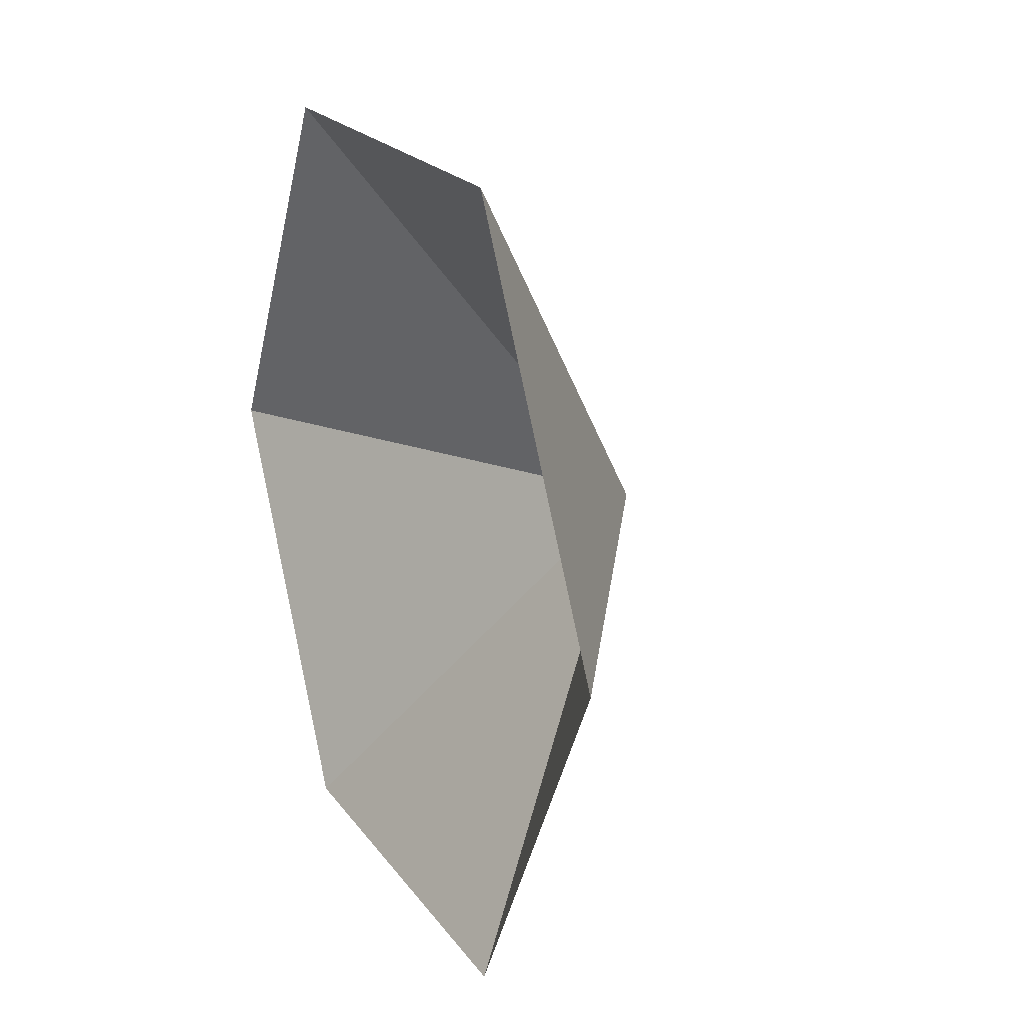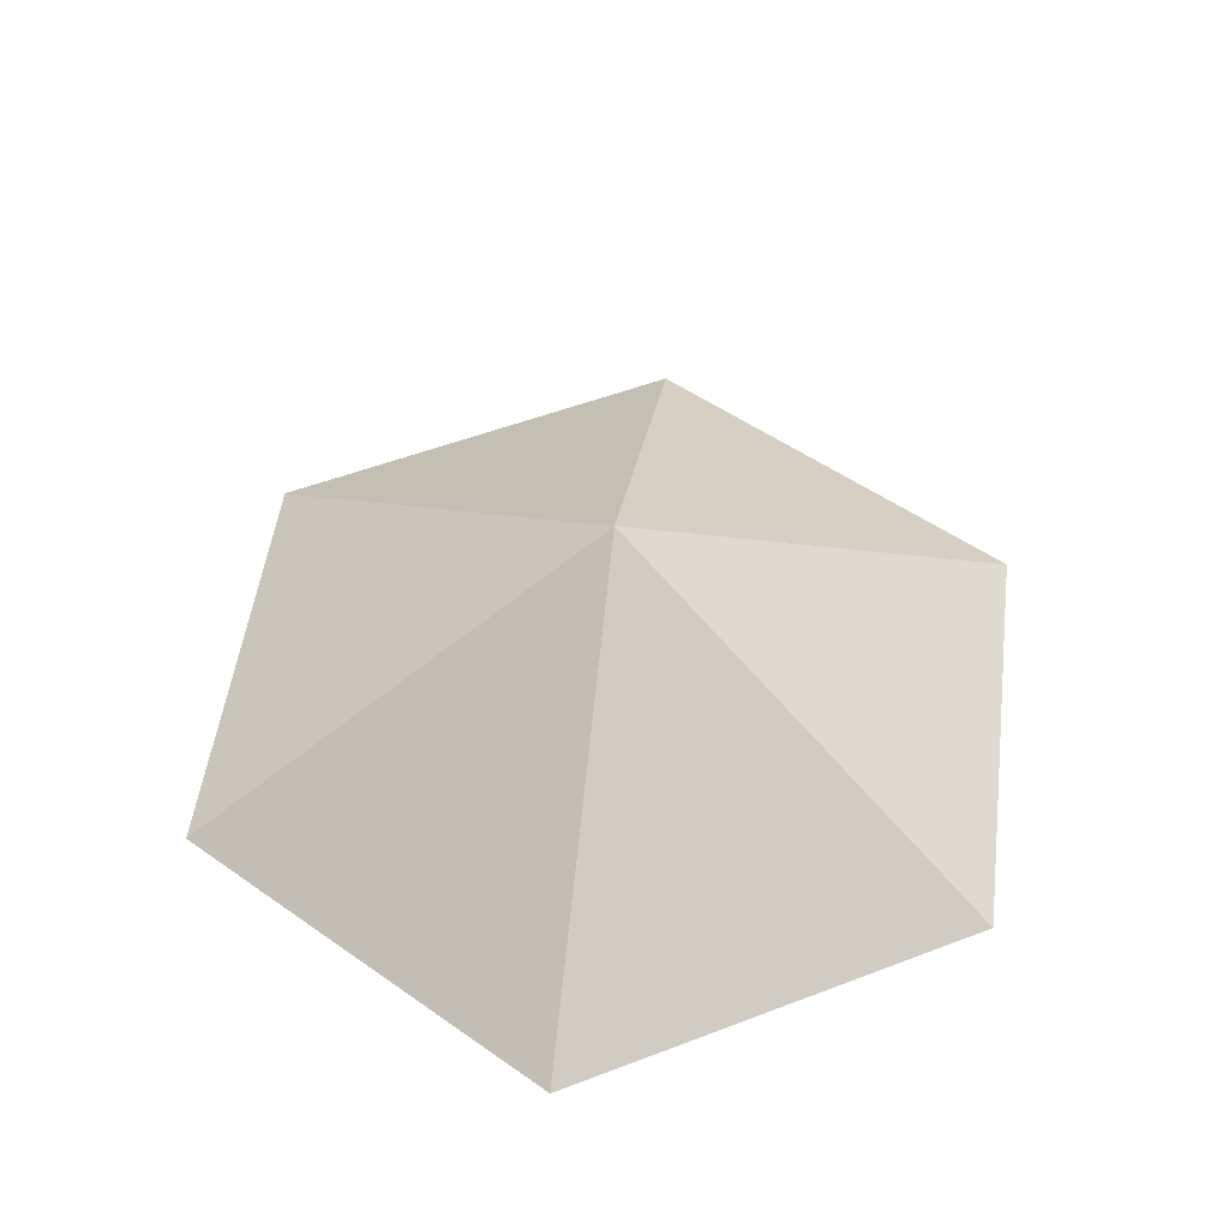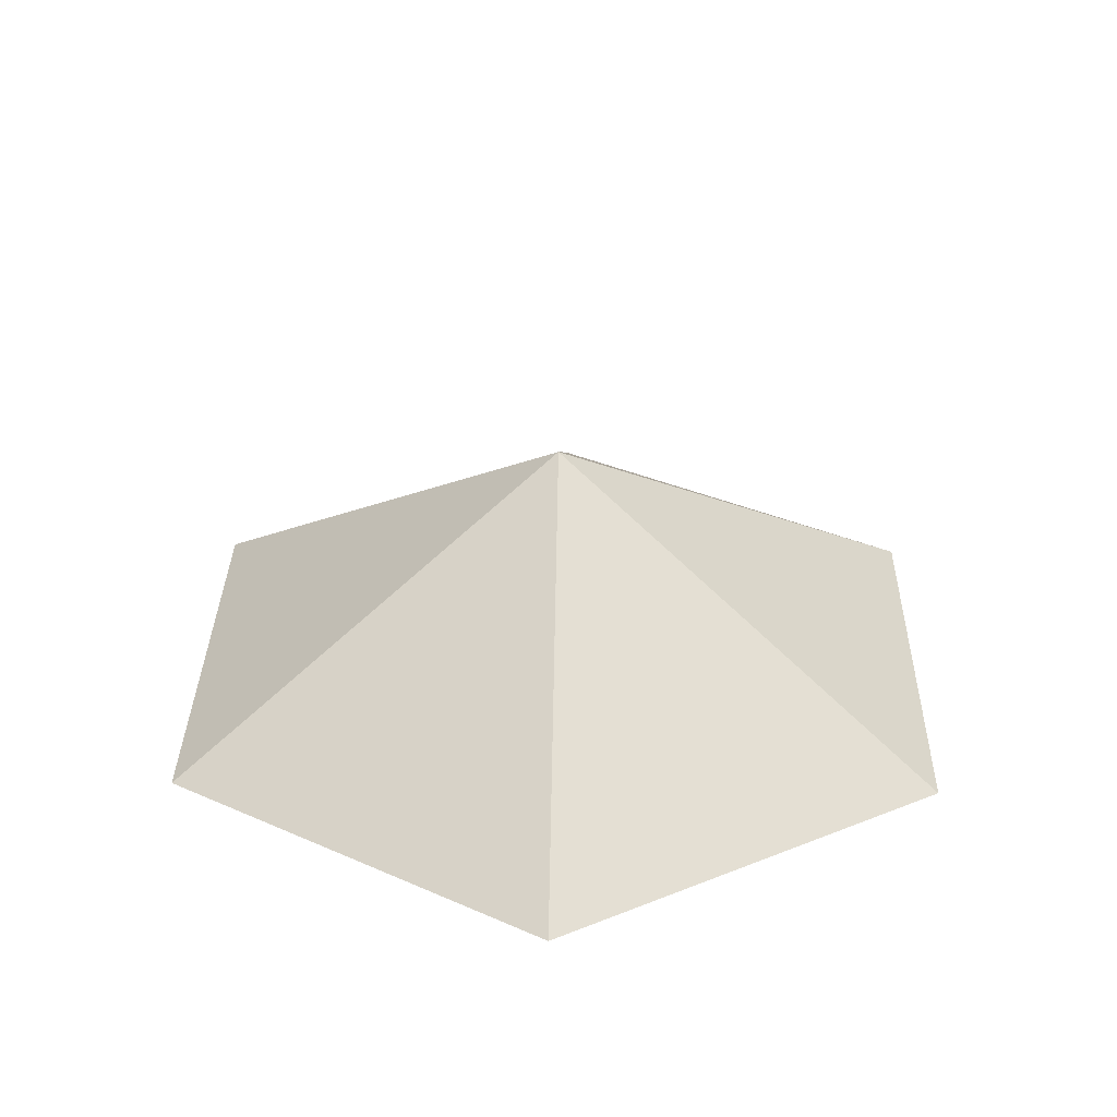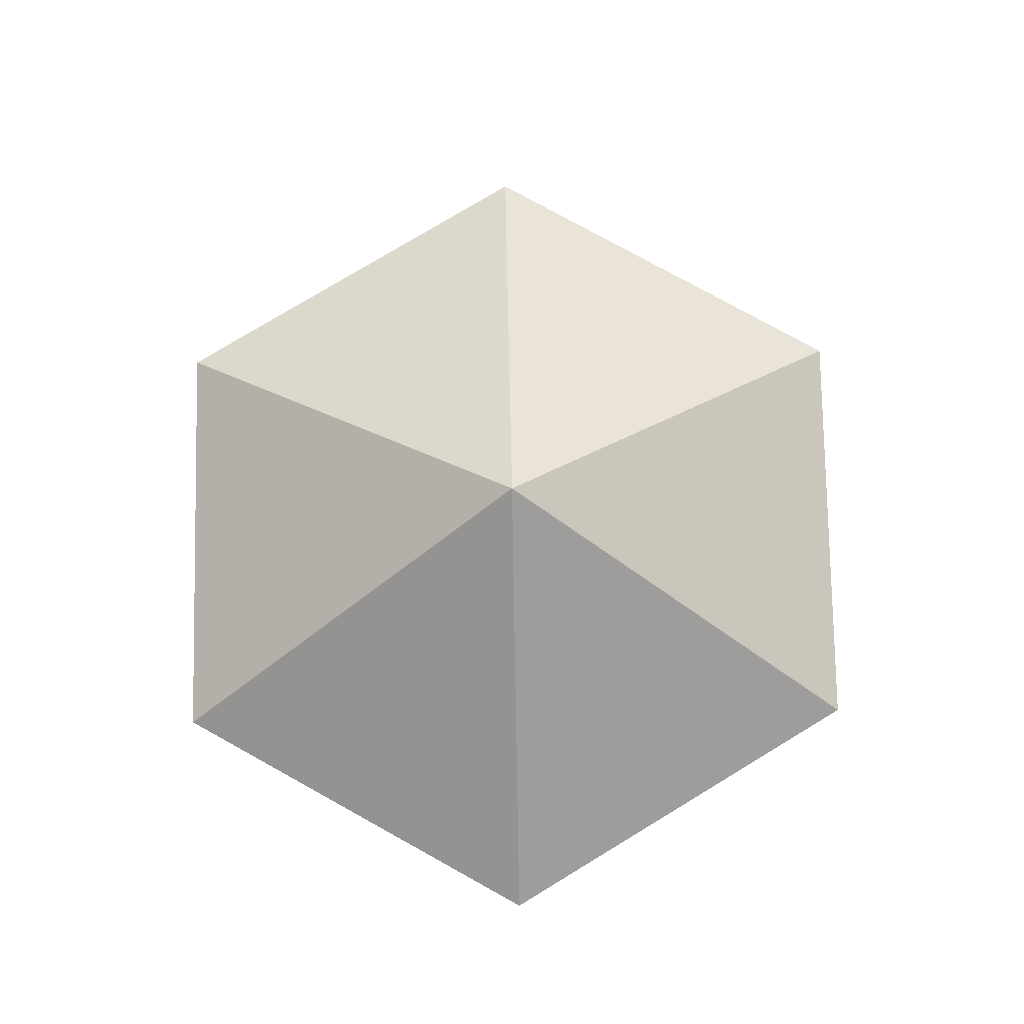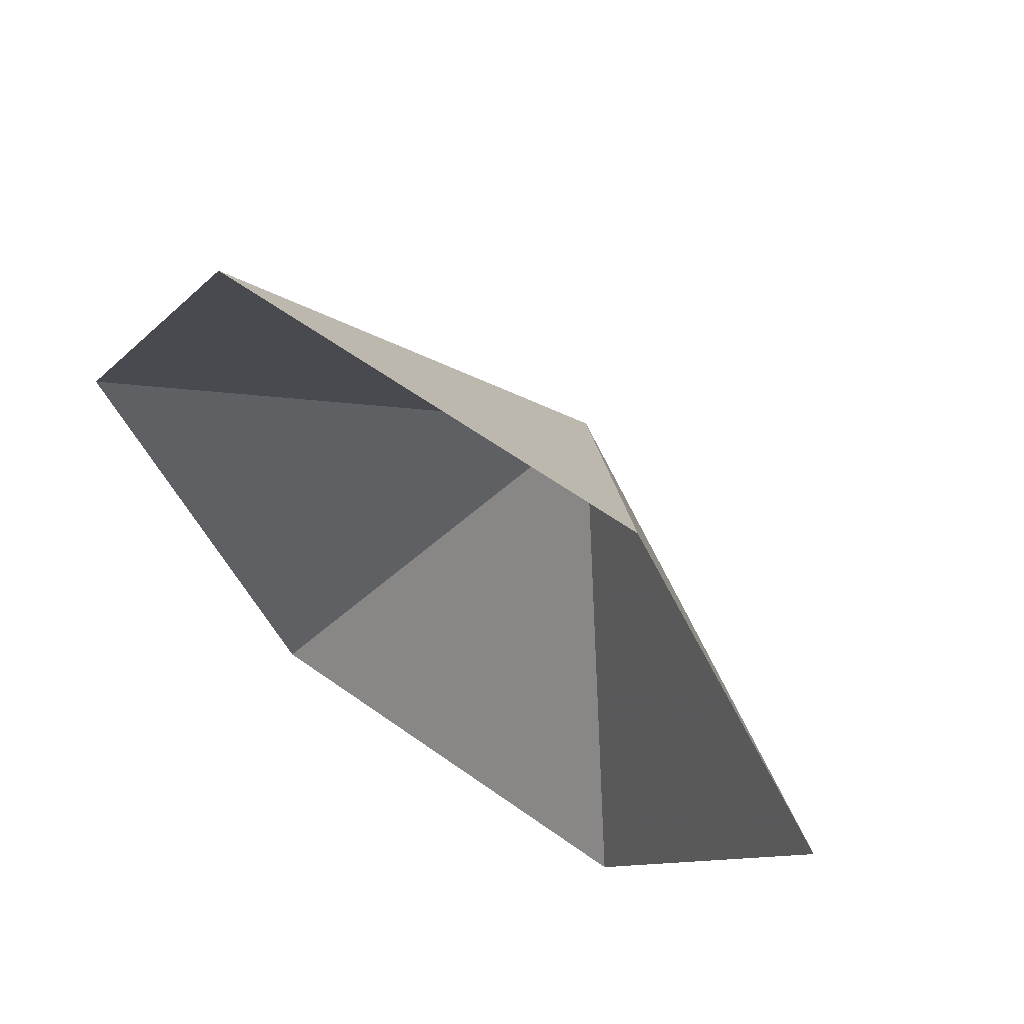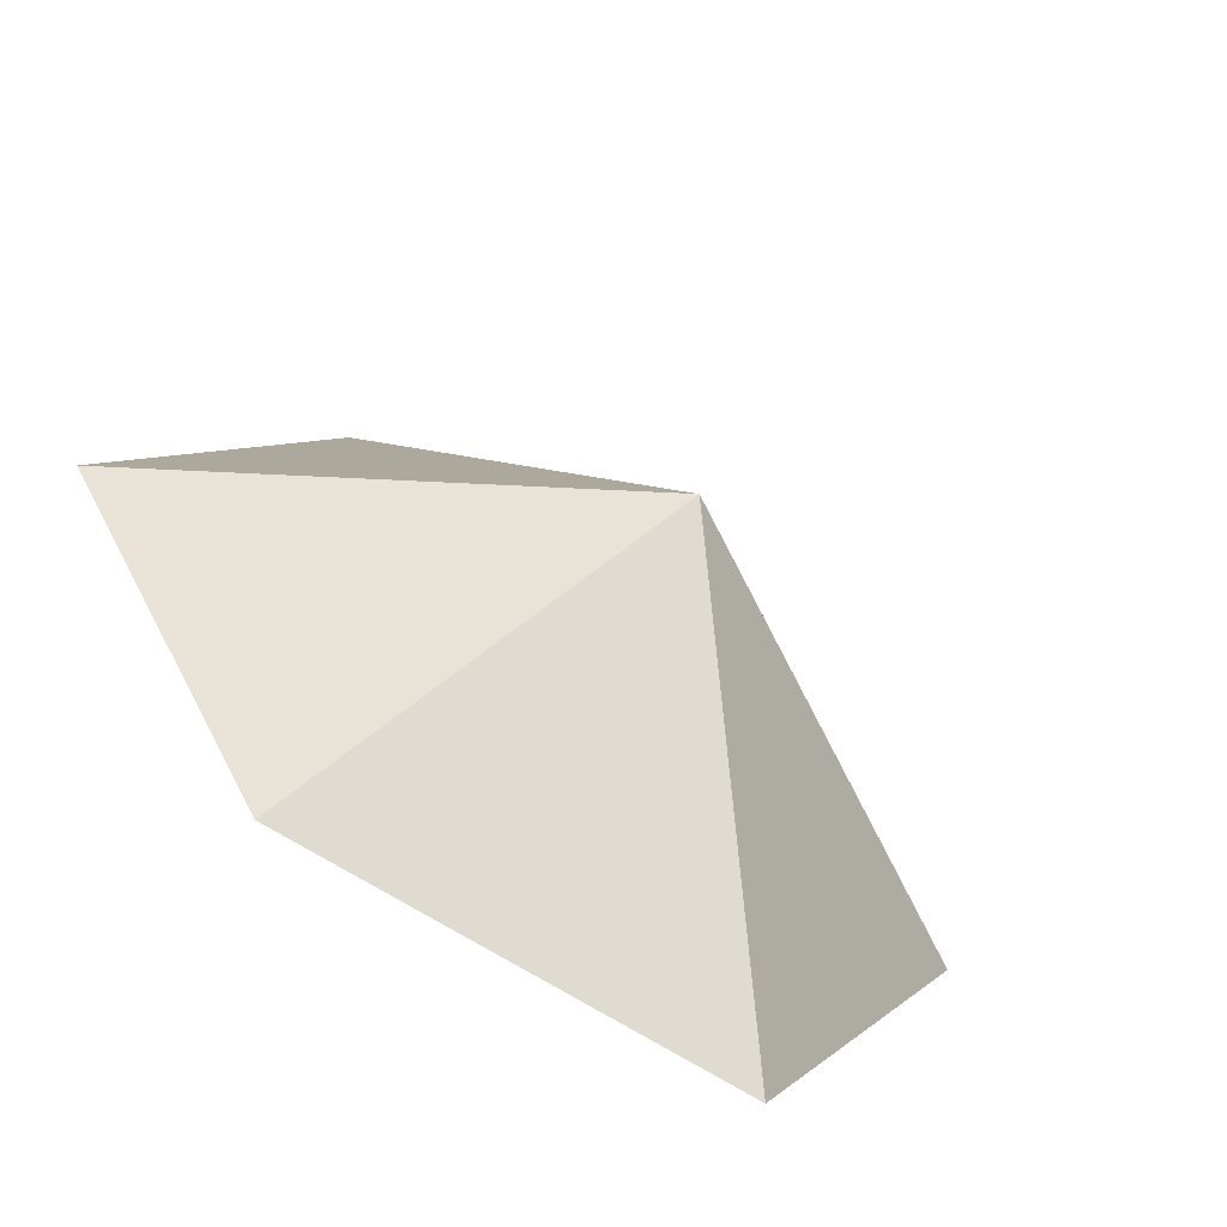
<metadata>
{"format":"obj","ext":"obj","renderer":"f3d","projection":"perspective","resolution":1024,"background":"white","views":[{"elev":19.6,"azim":-114.4,"up":"+Y"},{"elev":51.4,"azim":157.4,"up":"+Z"},{"elev":33.1,"azim":31.2,"up":"+Z"},{"elev":78.6,"azim":148.9,"up":"+Z"},{"elev":60.7,"azim":-143.9,"up":"+Y"},{"elev":-65.5,"azim":-33.2,"up":"+Y"}]}
</metadata>
<code>
v 0 0 0
v 4.732 0 0
v 7.098 4.098 0
v 4.732 8.196 0
v 0 8.196 0
v -2.366 4.098 0
v 2.366 4.098 2.774
f 1 2 7
f 2 3 7
f 3 4 7
f 4 5 7
f 5 6 7
f 6 1 7

</code>
